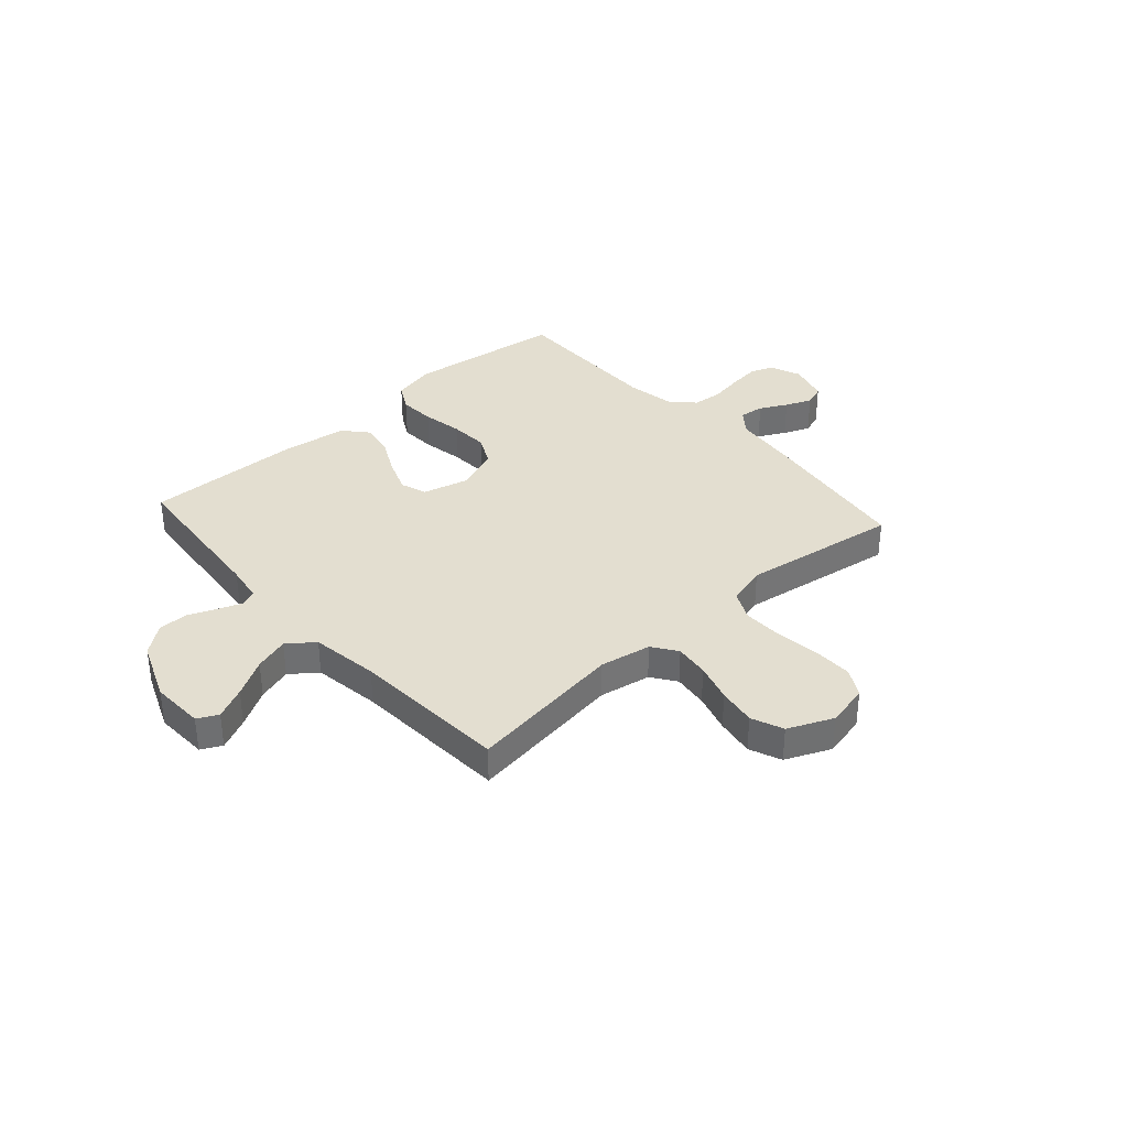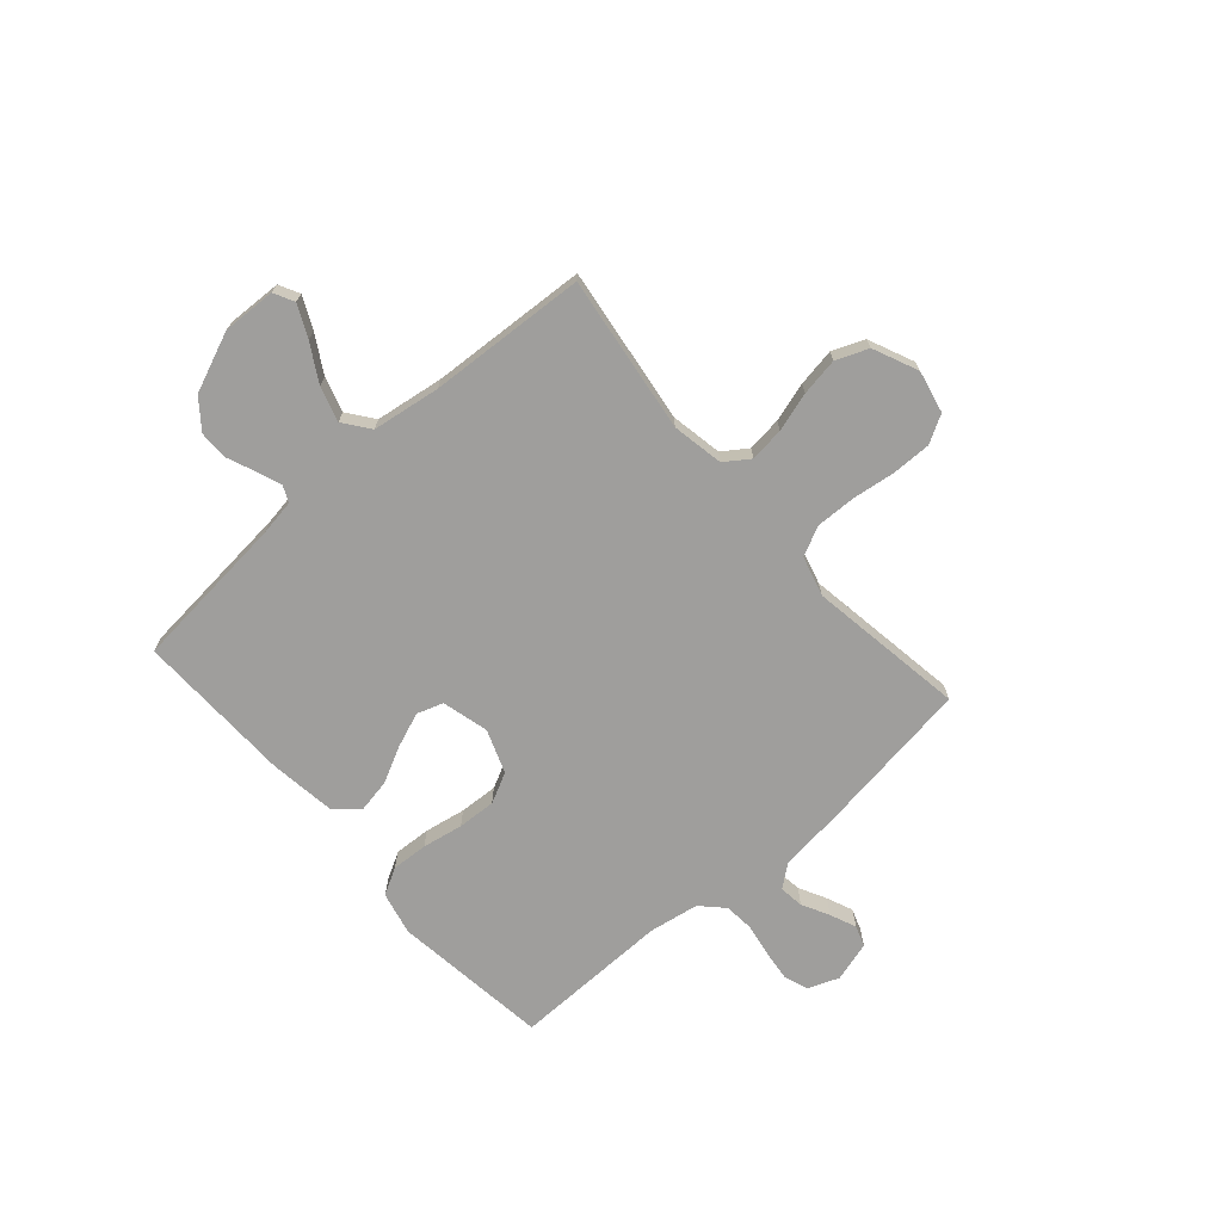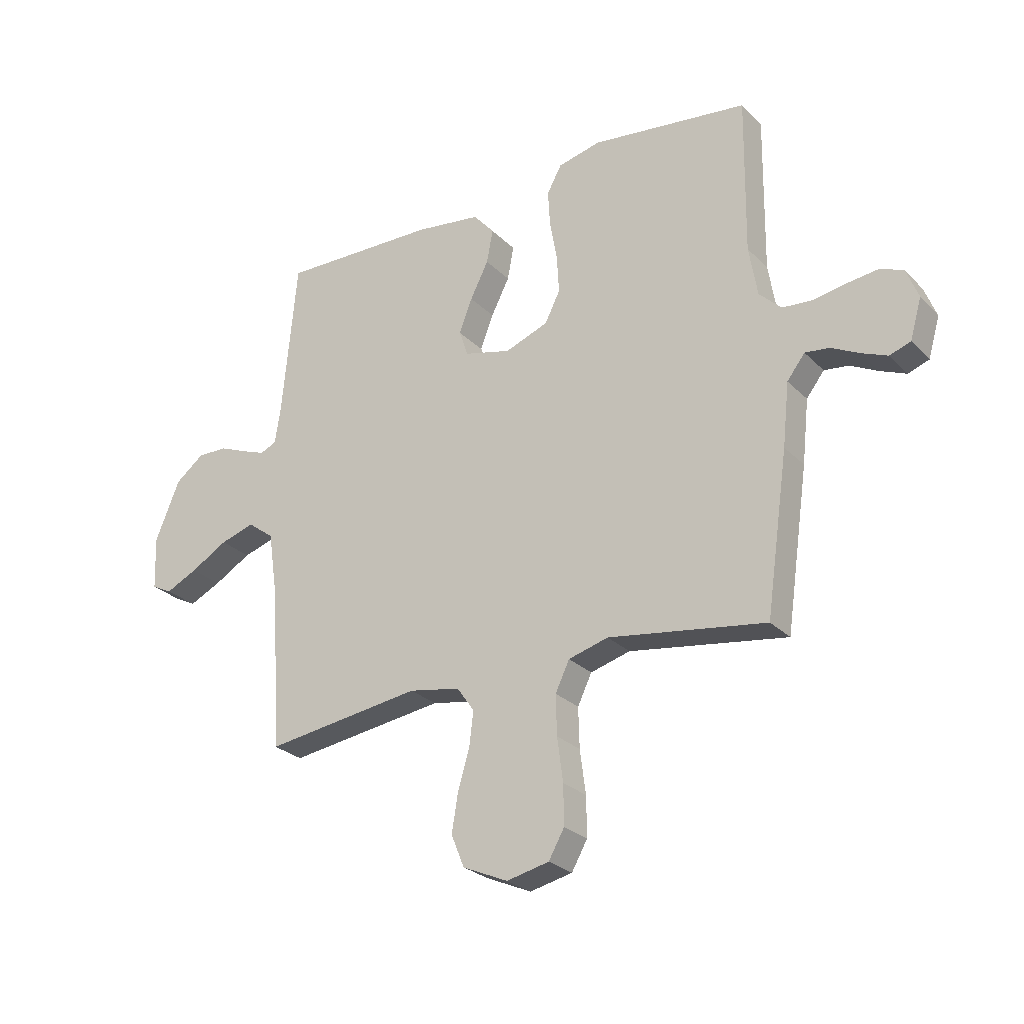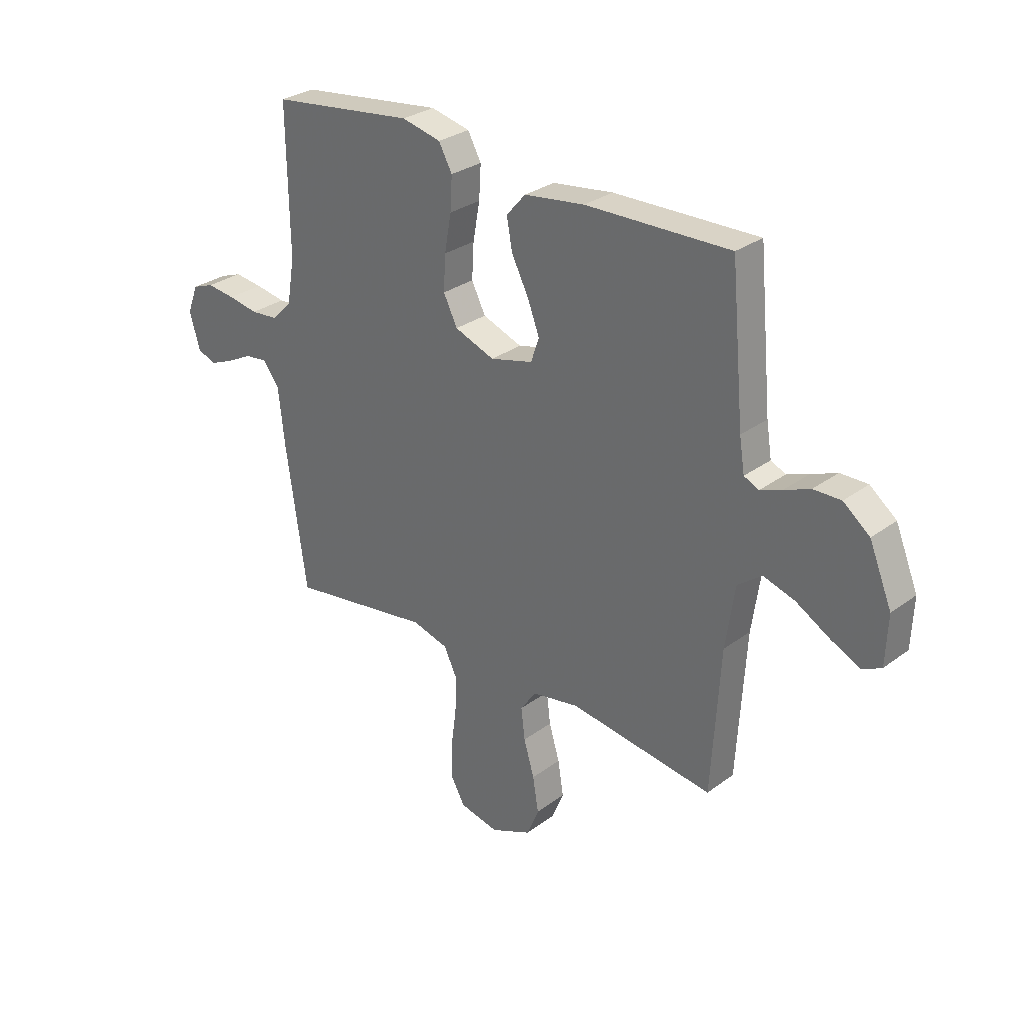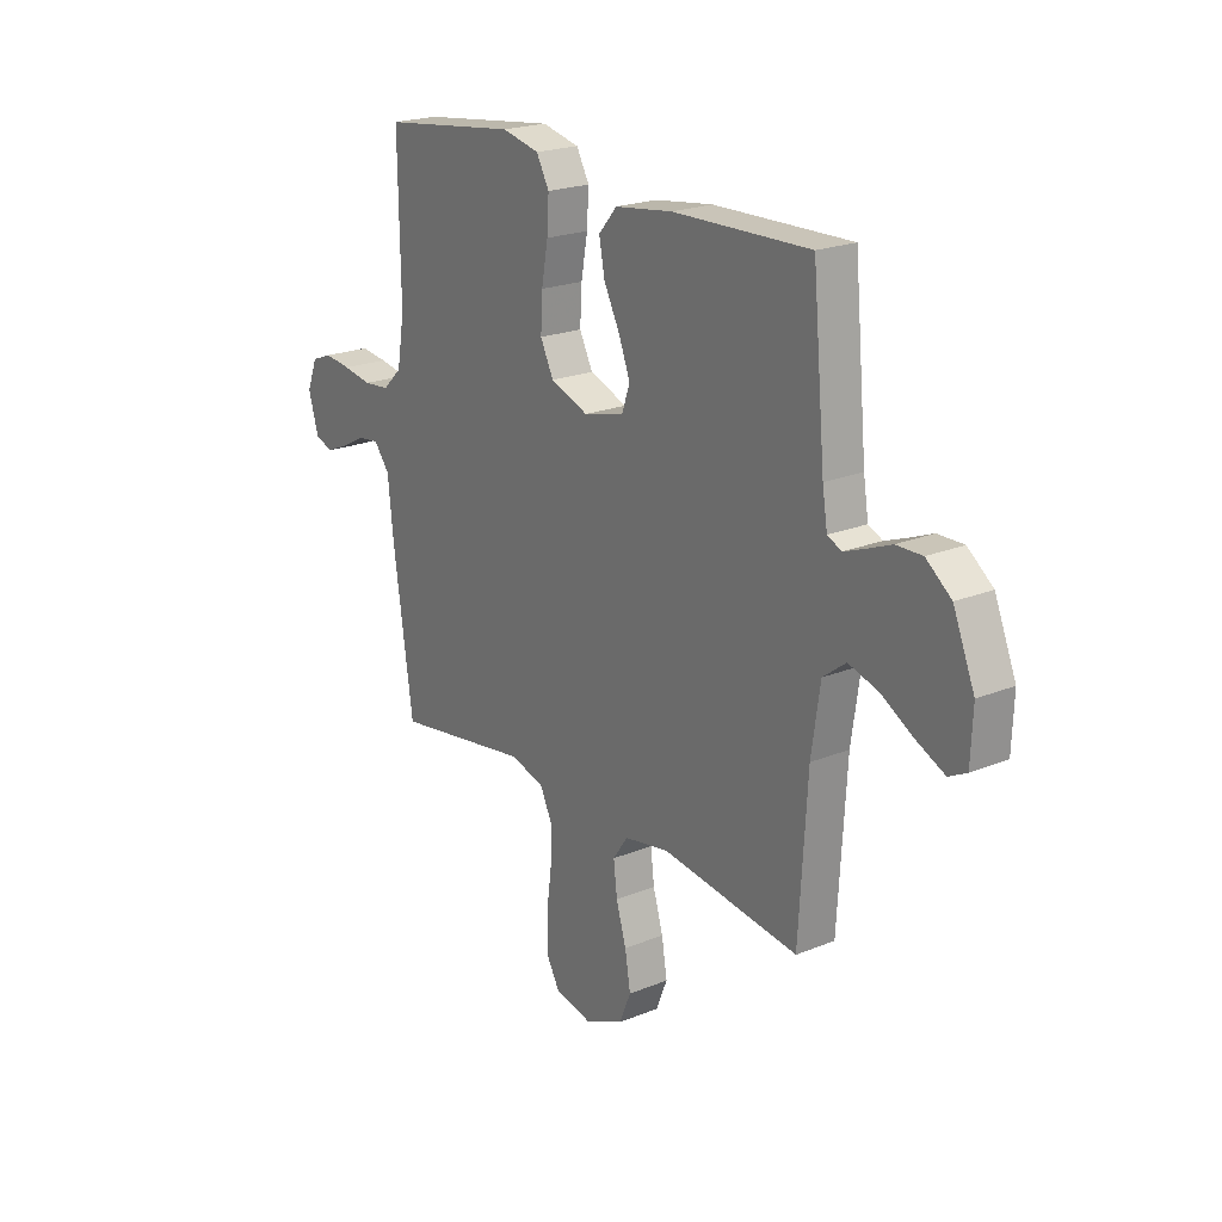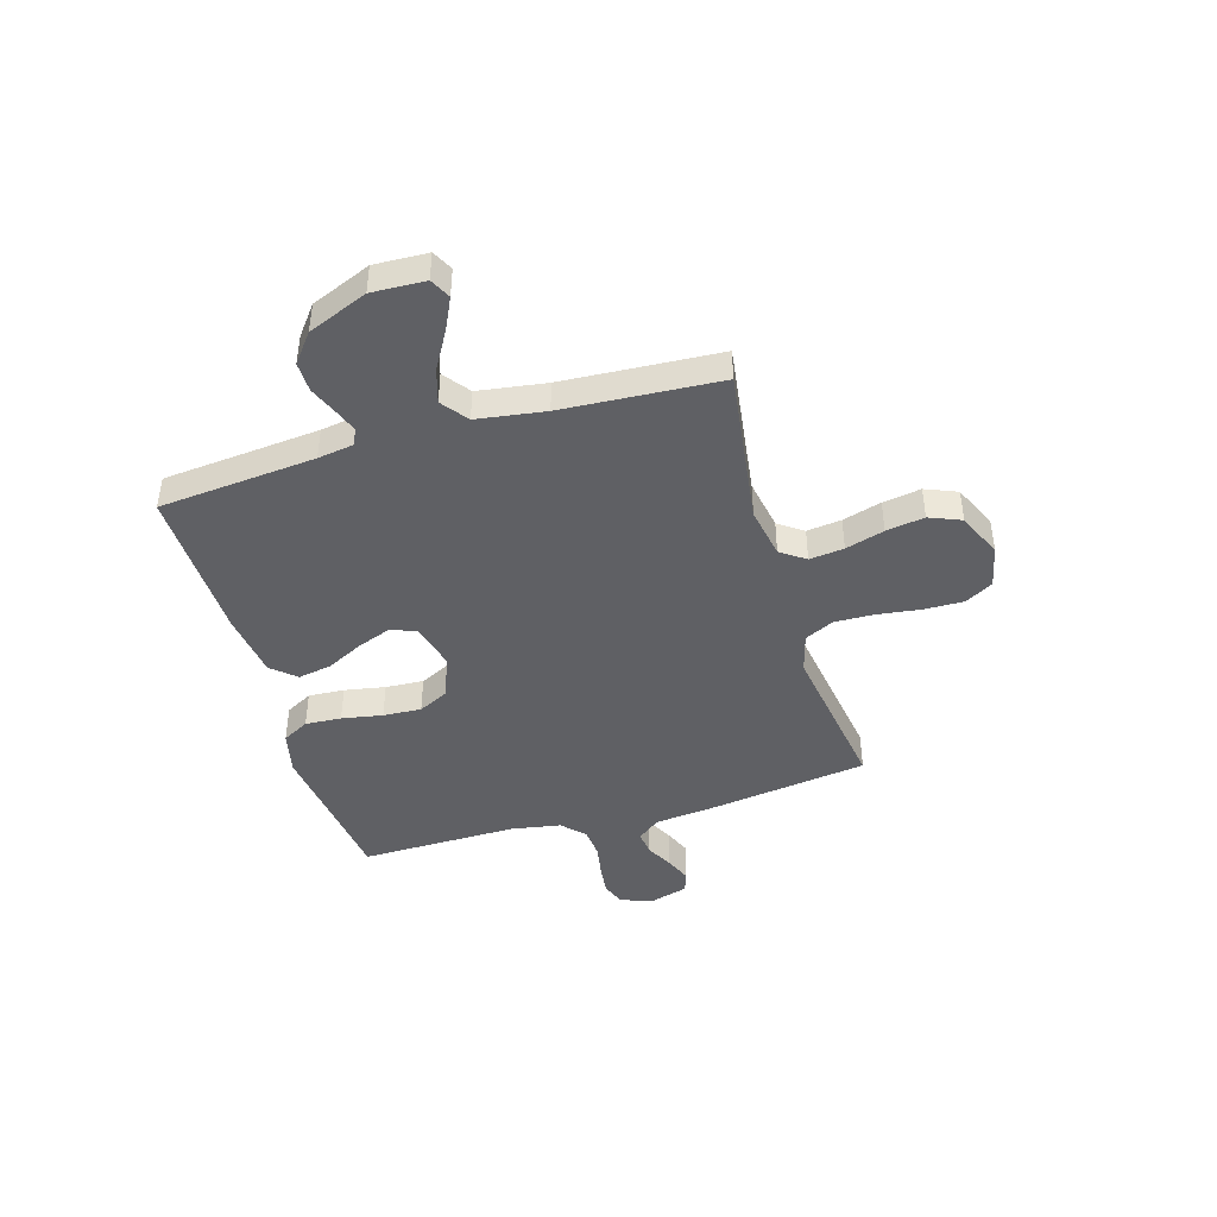
<metadata>
{"format":"obj","ext":"obj","renderer":"f3d","projection":"perspective","resolution":1024,"background":"white","views":[{"elev":35.7,"azim":138.2,"up":"+Y"},{"elev":-70.9,"azim":131.3,"up":"+Y"},{"elev":-26.4,"azim":-146.3,"up":"+Z"},{"elev":29.4,"azim":42.6,"up":"+Z"},{"elev":21.3,"azim":54.1,"up":"+Z"},{"elev":-43.7,"azim":106.4,"up":"+Y"}]}
</metadata>
<code>
v -0.5 0.07 -0.5
v -0.543 0.07 -0.2
v -0.556 0.07 -0.08
v -0.59 0.07 -0.036
v -0.637 0.07 -0.042
v -0.689 0.07 -0.069
v -0.739 0.07 -0.09
v -0.779 0.07 -0.076
v -0.801 0.07 0
v -0.778 0.07 0.059
v -0.733 0.07 0.076
v -0.674 0.07 0.069
v -0.611 0.07 0.058
v -0.554 0.07 0.063
v -0.512 0.07 0.104
v -0.496 0.07 0.2
v -0.5 0.07 0.5
v -0.2 0.07 0.538
v -0.118 0.07 0.519
v -0.09 0.07 0.468
v -0.094 0.07 0.399
v -0.108 0.07 0.321
v -0.112 0.07 0.248
v -0.083 0.07 0.19
v 0 0.07 0.159
v 0.089 0.07 0.182
v 0.106 0.07 0.232
v 0.081 0.07 0.297
v 0.046 0.07 0.366
v 0.034 0.07 0.43
v 0.074 0.07 0.476
v 0.2 0.07 0.493
v 0.5 0.07 0.5
v 0.528 0.07 0.2
v 0.539 0.07 0.131
v 0.57 0.07 0.117
v 0.615 0.07 0.134
v 0.669 0.07 0.156
v 0.726 0.07 0.157
v 0.781 0.07 0.114
v 0.828 0.07 0
v 0.824 0.07 -0.102
v 0.785 0.07 -0.122
v 0.724 0.07 -0.093
v 0.653 0.07 -0.052
v 0.587 0.07 -0.032
v 0.537 0.07 -0.07
v 0.518 0.07 -0.2
v 0.5 0.07 -0.5
v 0.2 0.07 -0.459
v 0.102 0.07 -0.477
v 0.069 0.07 -0.524
v 0.077 0.07 -0.59
v 0.099 0.07 -0.664
v 0.111 0.07 -0.737
v 0.086 0.07 -0.798
v 0 0.07 -0.836
v -0.081 0.07 -0.818
v -0.111 0.07 -0.765
v -0.11 0.07 -0.69
v -0.099 0.07 -0.607
v -0.097 0.07 -0.531
v -0.124 0.07 -0.475
v -0.2 0.07 -0.454
v -0.5 0 -0.5
v -0.543 0 -0.2
v -0.556 0 -0.08
v -0.59 0 -0.036
v -0.637 0 -0.042
v -0.689 0 -0.069
v -0.739 0 -0.09
v -0.779 0 -0.076
v -0.801 0 0
v -0.778 0 0.059
v -0.733 0 0.076
v -0.674 0 0.069
v -0.611 0 0.058
v -0.554 0 0.063
v -0.512 0 0.104
v -0.496 0 0.2
v -0.5 0 0.5
v -0.2 0 0.538
v -0.118 0 0.519
v -0.09 0 0.468
v -0.094 0 0.399
v -0.108 0 0.321
v -0.112 0 0.248
v -0.083 0 0.19
v 0 0 0.159
v 0.089 0 0.182
v 0.106 0 0.232
v 0.081 0 0.297
v 0.046 0 0.366
v 0.034 0 0.43
v 0.074 0 0.476
v 0.2 0 0.493
v 0.5 0 0.5
v 0.528 0 0.2
v 0.539 0 0.131
v 0.57 0 0.117
v 0.615 0 0.134
v 0.669 0 0.156
v 0.726 0 0.157
v 0.781 0 0.114
v 0.828 0 0
v 0.824 0 -0.102
v 0.785 0 -0.122
v 0.724 0 -0.093
v 0.653 0 -0.052
v 0.587 0 -0.032
v 0.537 0 -0.07
v 0.518 0 -0.2
v 0.5 0 -0.5
v 0.2 0 -0.459
v 0.102 0 -0.477
v 0.069 0 -0.524
v 0.077 0 -0.59
v 0.099 0 -0.664
v 0.111 0 -0.737
v 0.086 0 -0.798
v 0 0 -0.836
v -0.081 0 -0.818
v -0.111 0 -0.765
v -0.11 0 -0.69
v -0.099 0 -0.607
v -0.097 0 -0.531
v -0.124 0 -0.475
v -0.2 0 -0.454
f 58 59 60 61
f 58 61 62
f 57 58 62
f 56 57 62
f 53 54 55 56
f 52 53 56 62
f 51 52 62 63
f 48 49 50
f 47 48 50 51
f 42 43 44 45
f 42 45 46
f 41 42 46
f 40 41 46
f 37 38 39 40
f 36 37 40 46
f 35 36 46 47
f 31 32 33 34
f 28 29 30 31
f 27 28 31 34
f 26 27 34 35
f 19 20 21 22
f 19 22 23
f 16 17 18 19
f 15 16 19 23
f 14 15 23 24
f 10 11 12 13
f 8 9 10 13
f 8 13 14
f 5 6 7 8
f 5 8 14 24
f 64 1 2 3
f 64 3 4
f 63 64 4
f 51 63 4
f 47 51 4
f 25 26 35 47
f 25 47 4
f 4 5 24 25
f 125 124 123 122
f 126 125 122
f 126 122 121
f 126 121 120
f 120 119 118 117
f 126 120 117 116
f 127 126 116 115
f 114 113 112
f 115 114 112 111
f 109 108 107 106
f 110 109 106
f 110 106 105
f 110 105 104
f 104 103 102 101
f 110 104 101 100
f 111 110 100 99
f 98 97 96 95
f 95 94 93 92
f 98 95 92 91
f 99 98 91 90
f 86 85 84 83
f 87 86 83
f 83 82 81 80
f 87 83 80 79
f 88 87 79 78
f 77 76 75 74
f 77 74 73 72
f 78 77 72
f 72 71 70 69
f 88 78 72 69
f 67 66 65 128
f 68 67 128
f 68 128 127
f 68 127 115
f 68 115 111
f 111 99 90 89
f 68 111 89
f 89 88 69 68
f 1 65 66 2
f 2 66 67 3
f 3 67 68 4
f 4 68 69 5
f 5 69 70 6
f 6 70 71 7
f 7 71 72 8
f 8 72 73 9
f 9 73 74 10
f 10 74 75 11
f 11 75 76 12
f 12 76 77 13
f 13 77 78 14
f 14 78 79 15
f 15 79 80 16
f 16 80 81 17
f 17 81 82 18
f 18 82 83 19
f 19 83 84 20
f 20 84 85 21
f 21 85 86 22
f 22 86 87 23
f 23 87 88 24
f 24 88 89 25
f 25 89 90 26
f 26 90 91 27
f 27 91 92 28
f 28 92 93 29
f 29 93 94 30
f 30 94 95 31
f 31 95 96 32
f 32 96 97 33
f 33 97 98 34
f 34 98 99 35
f 35 99 100 36
f 36 100 101 37
f 37 101 102 38
f 38 102 103 39
f 39 103 104 40
f 40 104 105 41
f 41 105 106 42
f 42 106 107 43
f 43 107 108 44
f 44 108 109 45
f 45 109 110 46
f 46 110 111 47
f 47 111 112 48
f 48 112 113 49
f 49 113 114 50
f 50 114 115 51
f 51 115 116 52
f 52 116 117 53
f 53 117 118 54
f 54 118 119 55
f 55 119 120 56
f 56 120 121 57
f 57 121 122 58
f 58 122 123 59
f 59 123 124 60
f 60 124 125 61
f 61 125 126 62
f 62 126 127 63
f 63 127 128 64
f 64 128 65 1

</code>
